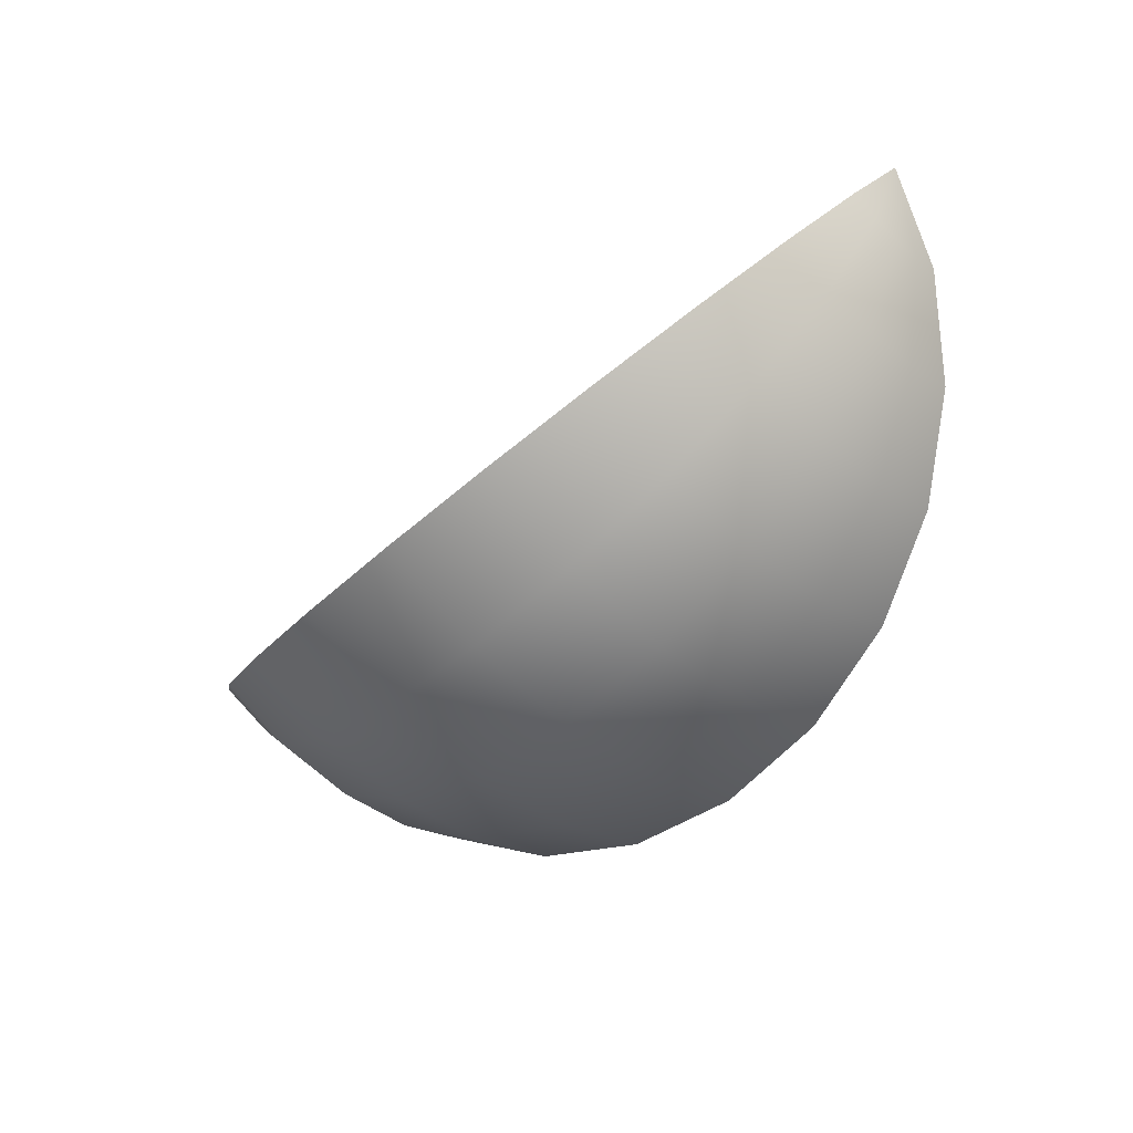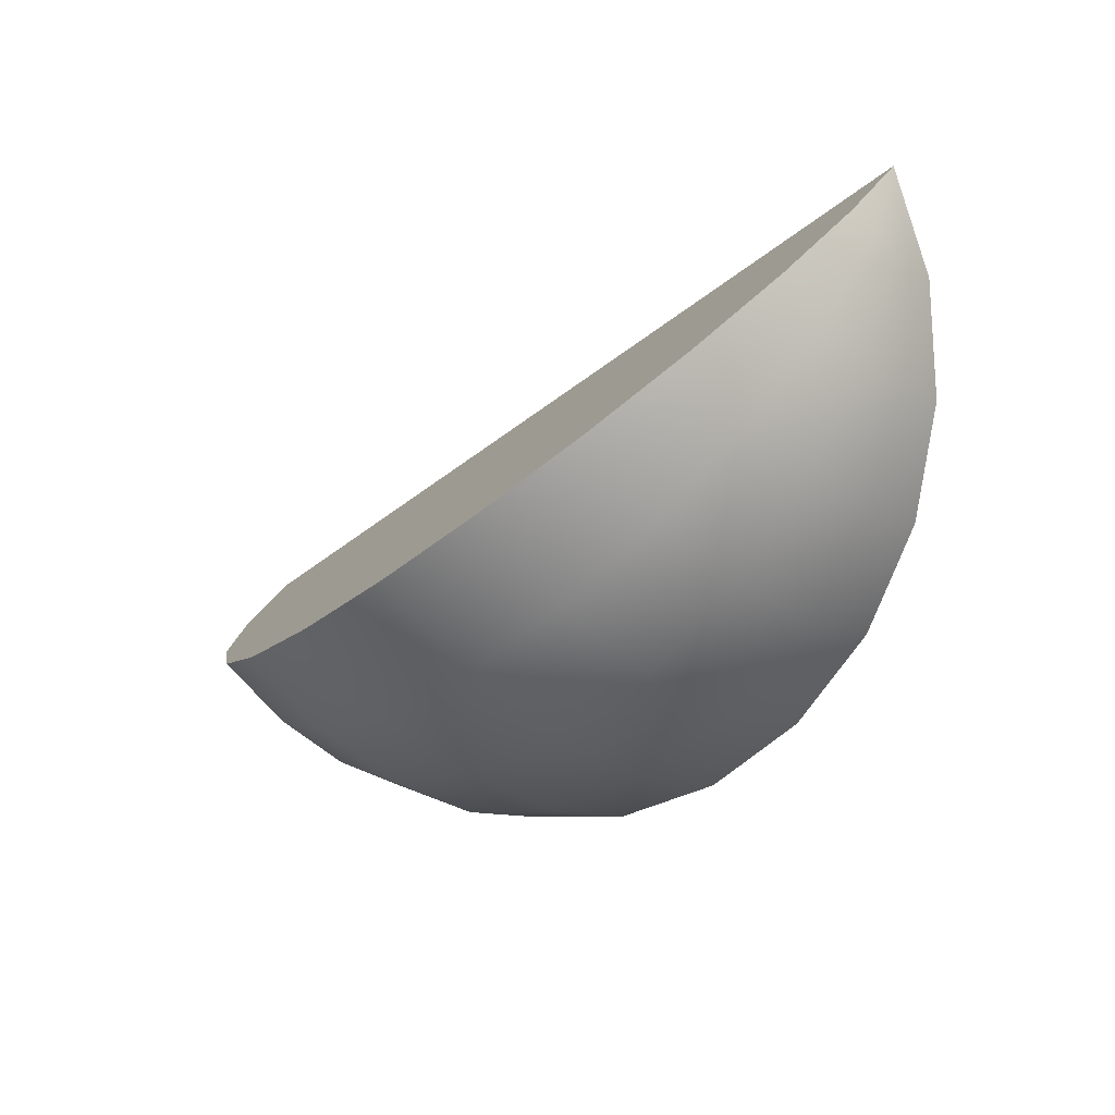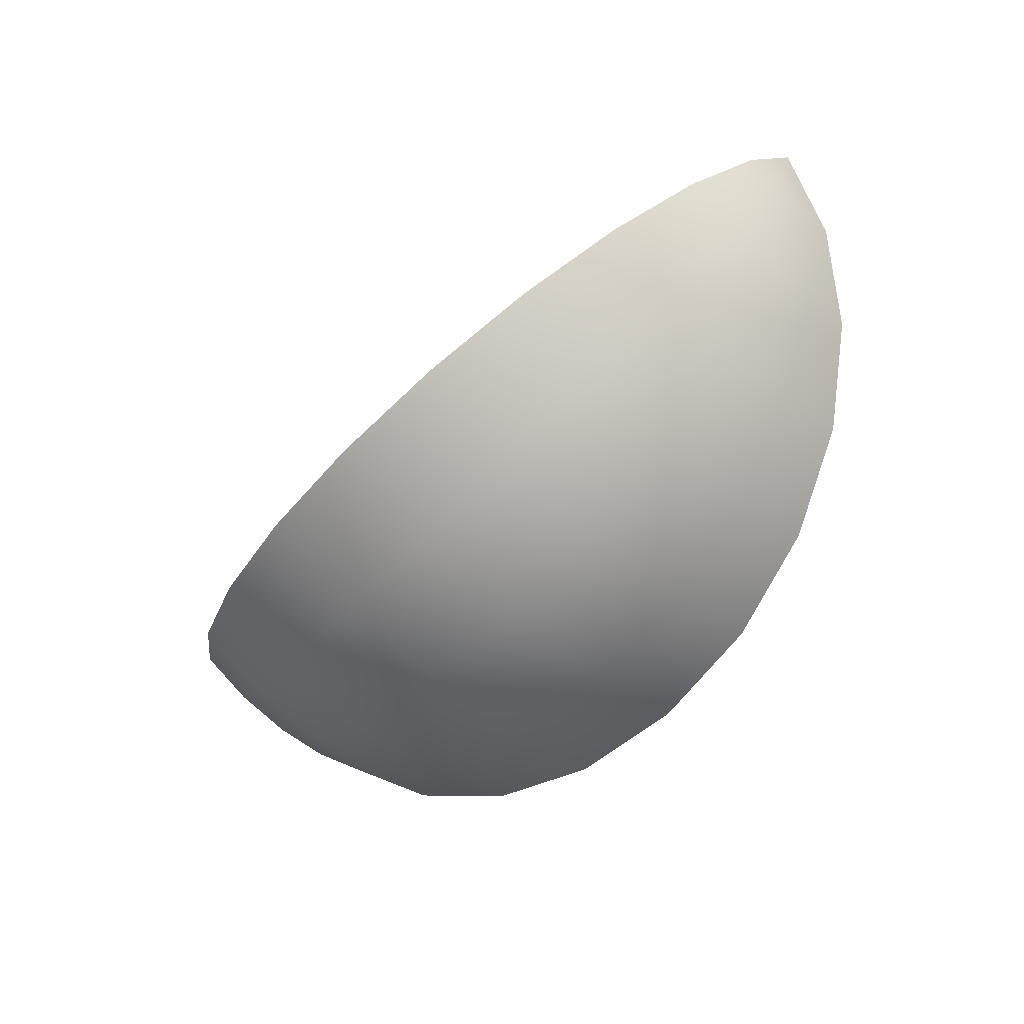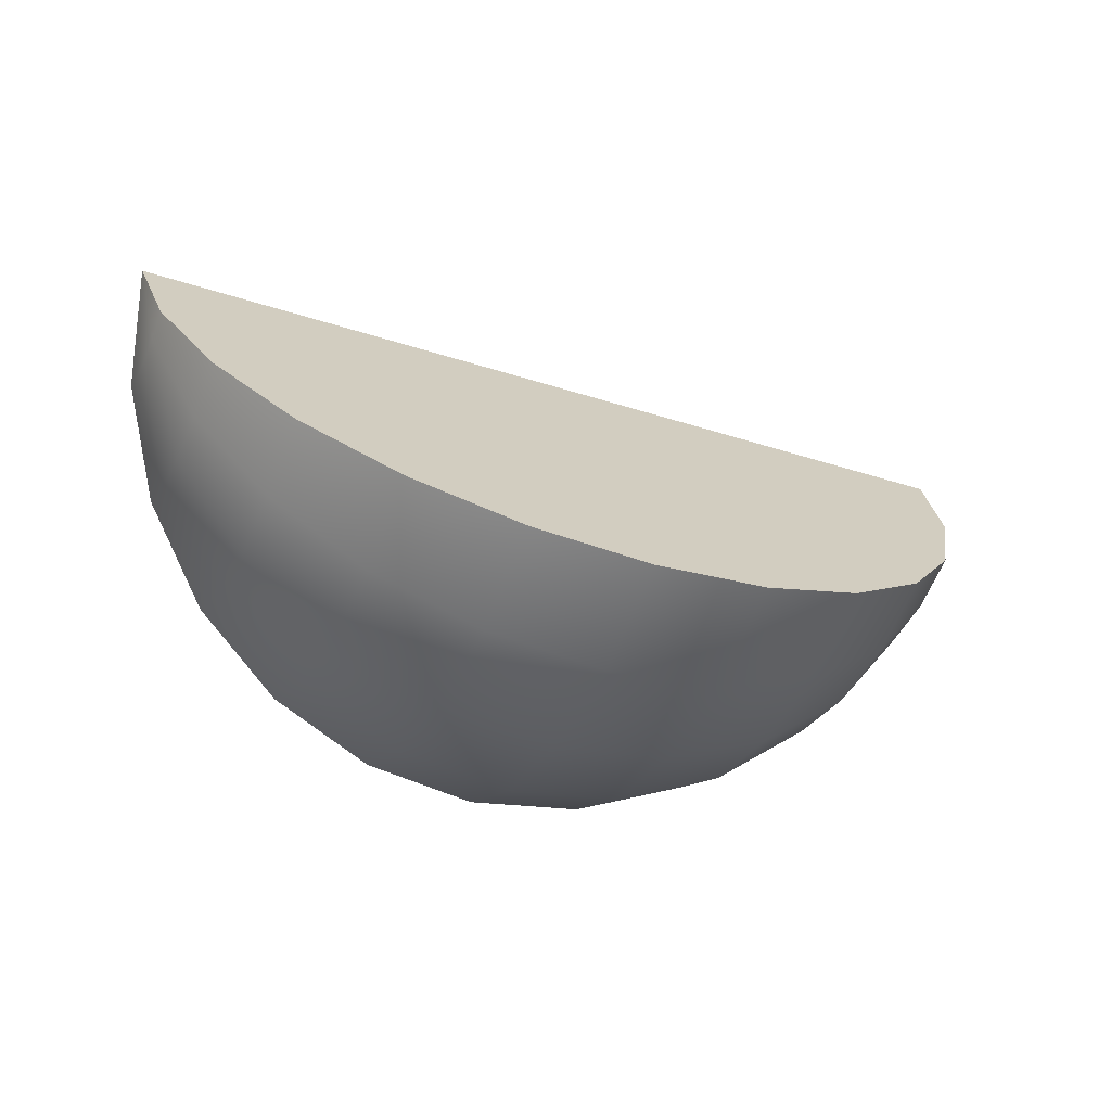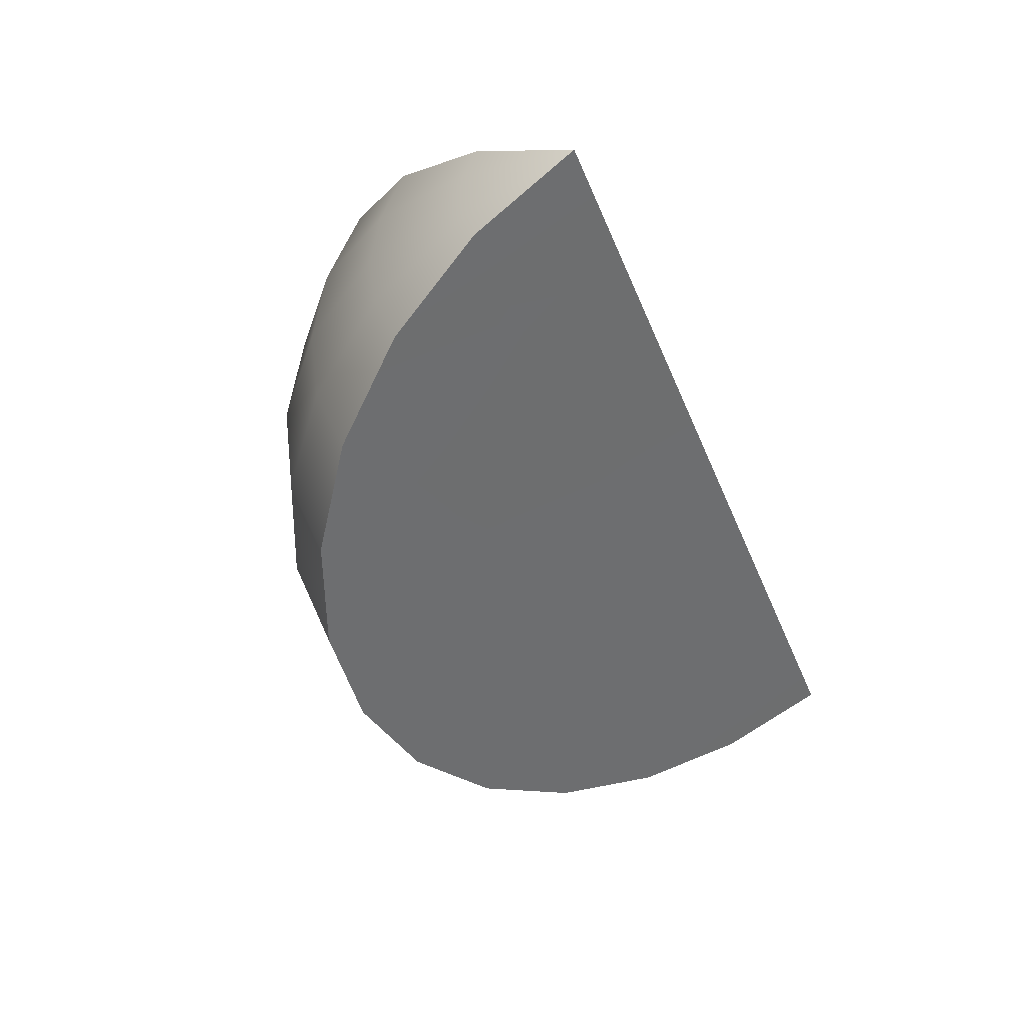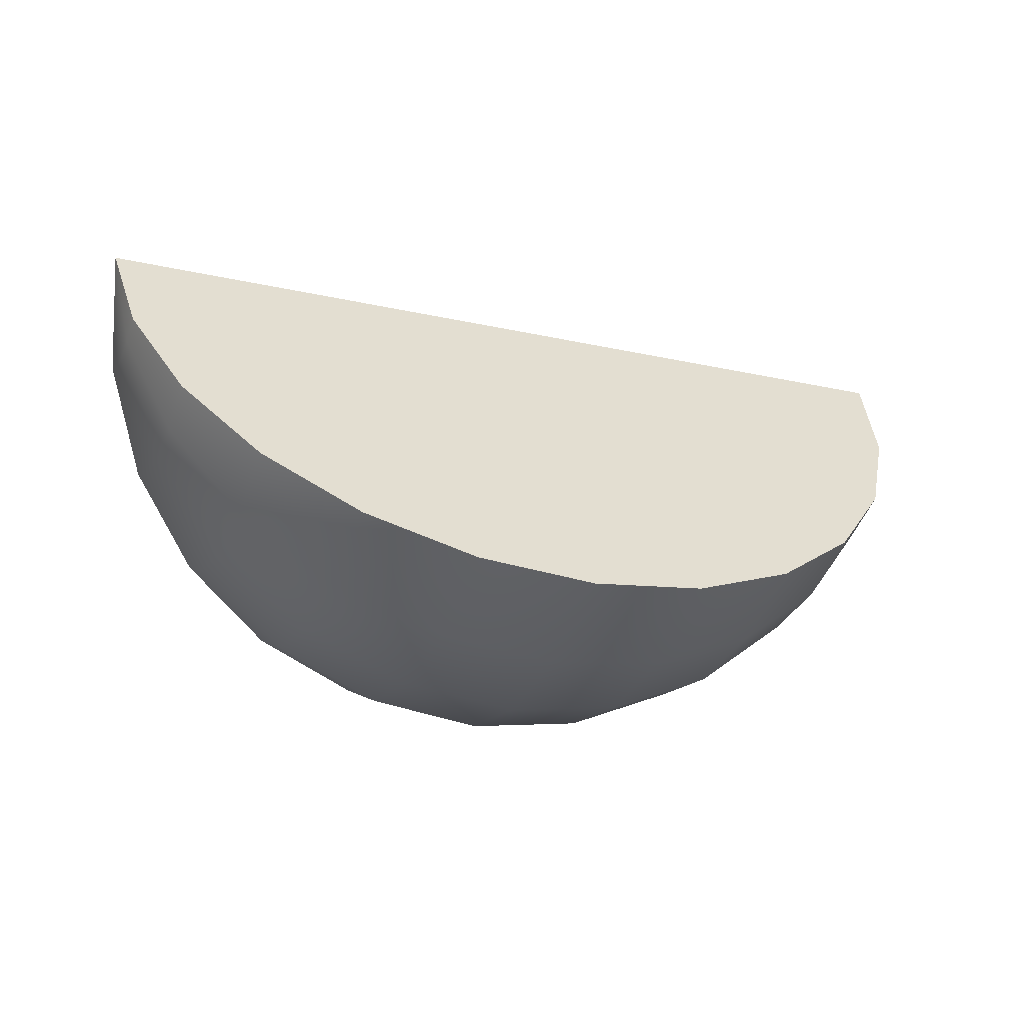
<metadata>
{"format":"obj","ext":"obj","renderer":"f3d","projection":"perspective","resolution":1024,"background":"white","views":[{"elev":-50.1,"azim":-135.2,"up":"+Z"},{"elev":-40.6,"azim":44.3,"up":"+Z"},{"elev":-62.4,"azim":-133.1,"up":"+Z"},{"elev":-36.7,"azim":-23.0,"up":"+Z"},{"elev":-40.5,"azim":-69.8,"up":"+Y"},{"elev":-23.2,"azim":-20.8,"up":"+Z"}]}
</metadata>
<code>
g default
v 1.154 0.103 0.1513
v 1.154 0.002521 0.1381
v 1.154 -0.09796 0.1513
v 1.004 0.1966 -0.1981
v 1.004 0.002521 -0.2237
v 1.004 -0.1916 -0.1981
v 0.7659 0.277 -0.4982
v 0.7659 0.00252 -0.5343
v 0.7659 -0.272 -0.4982
v 0.4552 0.3387 -0.7285
v 0.4552 0.00252 -0.7727
v 0.4552 -0.3337 -0.7285
v 0.09347 0.3775 -0.8732
v 0.09347 0.002521 -0.9226
v 0.09347 -0.3725 -0.8732
v -0.2948 0.3907 -0.9226
v -0.2948 0.00252 -0.9737
v -0.2948 -0.3857 -0.9226
v -0.683 0.3775 -0.8732
v -0.683 0.002521 -0.9226
v -0.683 -0.3725 -0.8732
v -1.045 0.3387 -0.7285
v -1.045 0.00252 -0.7727
v -1.045 -0.3337 -0.7285
v -1.355 0.277 -0.4982
v -1.355 0.00252 -0.5344
v -1.355 -0.272 -0.4982
v -1.594 0.1966 -0.1981
v -1.594 0.002521 -0.2237
v -1.594 -0.1916 -0.1981
v -1.744 0.103 0.1513
v -1.744 0.002521 0.1381
v -1.744 -0.09796 0.1513
v 1.004 0.3775 -0.1232
v 1.154 0.1966 0.1901
v 1.154 -0.1916 0.1901
v 1.004 -0.3725 -0.1232
v 0.7659 0.5329 -0.3922
v 0.7659 -0.5278 -0.3922
v 0.4552 0.652 -0.5987
v 0.4552 -0.647 -0.5987
v 0.09347 0.727 -0.7285
v 0.09347 -0.7219 -0.7285
v -0.2948 0.7525 -0.7727
v -0.2948 -0.7475 -0.7727
v -0.683 0.727 -0.7285
v -0.683 -0.7219 -0.7285
v -1.045 0.652 -0.5987
v -1.045 -0.647 -0.5987
v -1.355 0.5329 -0.3923
v -1.355 -0.5278 -0.3923
v -1.594 0.3775 -0.1232
v -1.594 -0.3725 -0.1232
v -1.744 0.1966 0.1901
v -1.744 -0.1916 0.1901
v 1.205 0.002521 0.5263
v -1.795 0.002521 0.5263
v 1.004 0.002493 0.5263
v 0.7659 0.002536 0.5263
v 0.4552 0.00257 0.5263
v 0.09346 0.002591 0.5263
v -0.2948 0.002598 0.5263
v -0.683 0.002591 0.5263
v -1.045 0.002517 0.5263
v -1.355 0.002536 0.5263
v -1.594 0.002493 0.5263
v 1.004 -0.1916 0.1901
v 0.7659 -0.1916 0.1901
v 0.4552 -0.1916 0.1901
v 0.09347 -0.1915 0.1901
v -0.2948 -0.1915 0.1901
v -0.683 -0.1915 0.1901
v -1.045 -0.1916 0.1901
v -1.355 -0.1916 0.1901
v -1.594 -0.1916 0.1901
v 0.4552 -0.5278 -0.3922
v 0.09347 -0.5278 -0.3923
v -0.2948 -0.5278 -0.3923
v -0.683 -0.5278 -0.3923
v -1.045 -0.5278 -0.3923
v 0.7659 -0.3725 -0.1232
v 0.4552 -0.3724 -0.1232
v 0.09347 -0.3724 -0.1232
v -0.2948 -0.3724 -0.1232
v -0.683 -0.3724 -0.1232
v -1.045 -0.3725 -0.1232
v -1.355 -0.3725 -0.1232
v 0.09347 -0.647 -0.5987
v -0.2948 -0.647 -0.5987
v -0.683 -0.647 -0.5987
v 1.004 0.1966 0.1901
v 0.7659 0.1966 0.1901
v 0.4552 0.1967 0.1901
v 0.09347 0.1967 0.1901
v -0.2948 0.1967 0.1901
v -0.683 0.1967 0.1901
v -1.045 0.1966 0.1901
v -1.355 0.1966 0.1901
v -1.594 0.1966 0.1901
v -1.355 0.3775 -0.1232
v -1.045 0.3775 -0.1232
v -0.683 0.3775 -0.1232
v -0.2948 0.3775 -0.1232
v 0.09347 0.3775 -0.1232
v 0.4552 0.3775 -0.1232
v 0.7659 0.3775 -0.1232
v 0.4552 0.5329 -0.3922
v 0.09347 0.5329 -0.3923
v -0.2948 0.5329 -0.3923
v -0.683 0.5329 -0.3923
v -1.045 0.5328 -0.3923
v -0.683 0.652 -0.5987
v -0.2948 0.652 -0.5987
v 0.09347 0.652 -0.5987
g FoodMediumRLowerArm
f 35 1 4 34
f 1 2 5 4
f 2 3 6 5
f 3 36 37 6
f 34 4 7 38
f 4 5 8 7
f 5 6 9 8
f 6 37 39 9
f 38 7 10 40
f 7 8 11 10
f 8 9 12 11
f 9 39 41 12
f 40 10 13 42
f 10 11 14 13
f 11 12 15 14
f 12 41 43 15
f 42 13 16 44
f 13 14 17 16
f 14 15 18 17
f 15 43 45 18
f 44 16 19 46
f 16 17 20 19
f 17 18 21 20
f 18 45 47 21
f 46 19 22 48
f 19 20 23 22
f 20 21 24 23
f 21 47 49 24
f 48 22 25 50
f 22 23 26 25
f 23 24 27 26
f 24 49 51 27
f 50 25 28 52
f 25 26 29 28
f 26 27 30 29
f 27 51 53 30
f 52 28 31 54
f 28 29 32 31
f 29 30 33 32
f 30 53 55 33
f 1 35 56
f 2 1 56
f 3 2 56
f 36 3 56
f 54 31 57
f 31 32 57
f 32 33 57
f 33 55 57
f 35 91 58 56
f 37 36 67
f 91 92 59 58
f 39 37 81
f 92 93 60 59
f 41 39 76
f 93 94 61 60
f 43 41 88
f 94 95 62 61
f 45 43 88 89
f 95 96 63 62
f 47 45 89 90
f 96 97 64 63
f 49 47 90
f 97 98 65 64
f 51 49 80
f 98 99 66 65
f 53 51 87
f 99 54 57 66
f 55 53 75
f 67 36 56 58
f 68 67 58 59
f 69 68 59 60
f 70 69 60 61
f 71 70 61 62
f 72 71 62 63
f 73 72 63 64
f 74 73 64 65
f 75 74 65 66
f 55 75 66 57
f 76 39 81 82
f 77 76 82 83
f 78 77 83 84
f 79 78 84 85
f 80 79 85 86
f 51 80 86 87
f 81 37 67 68
f 82 81 68 69
f 83 82 69 70
f 84 83 70 71
f 85 84 71 72
f 86 85 72 73
f 87 86 73 74
f 53 87 74 75
f 88 41 76 77
f 89 88 77 78
f 90 89 78 79
f 49 90 79 80
f 35 34 91
f 34 38 106
f 38 107 105 106
f 107 108 104 105
f 108 109 103 104
f 109 110 102 103
f 110 111 101 102
f 111 50 100 101
f 50 52 100
f 52 54 99
f 100 52 99 98
f 101 100 98 97
f 102 101 97 96
f 103 102 96 95
f 104 103 95 94
f 105 104 94 93
f 106 105 93 92
f 34 106 92 91
f 38 40 107
f 40 42 114
f 42 44 113 114
f 44 46 112 113
f 46 48 112
f 48 50 111
f 112 48 111 110
f 113 112 110 109
f 114 113 109 108
f 40 114 108 107

</code>
